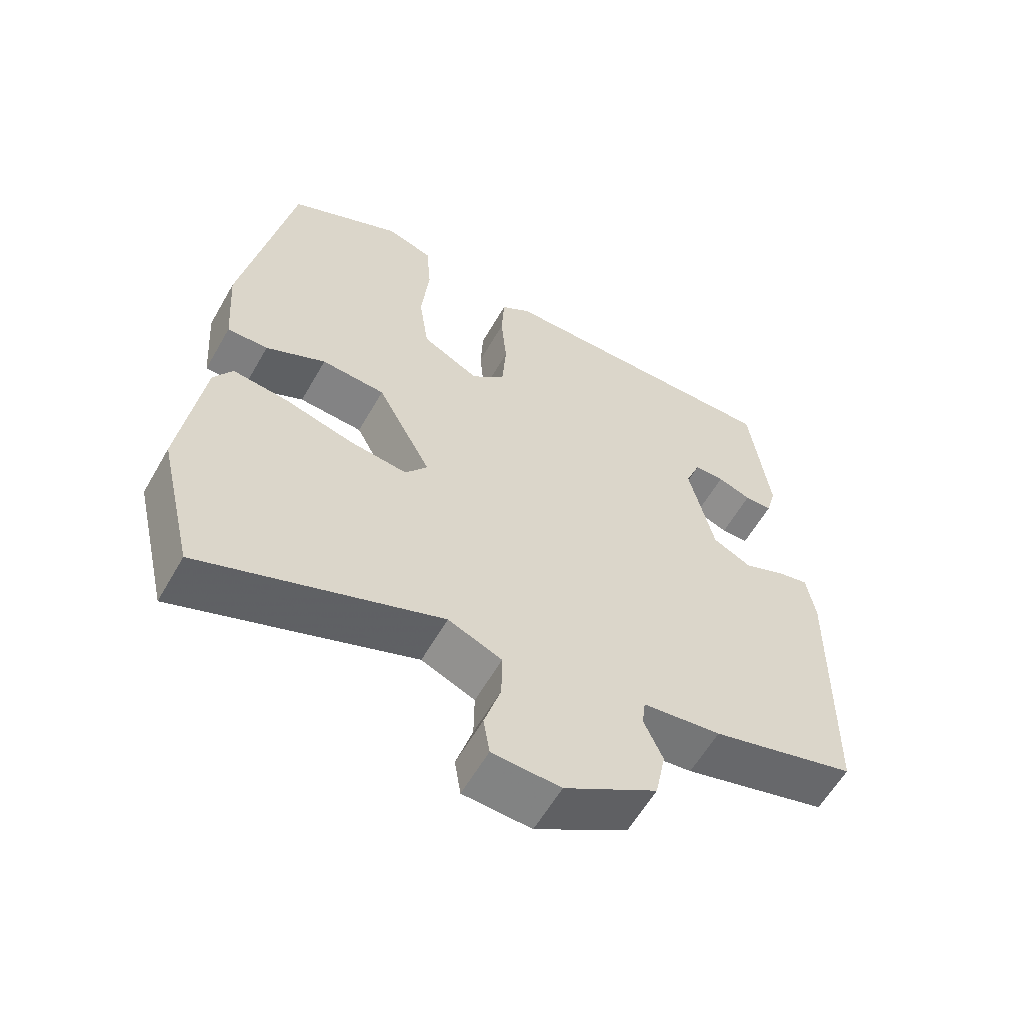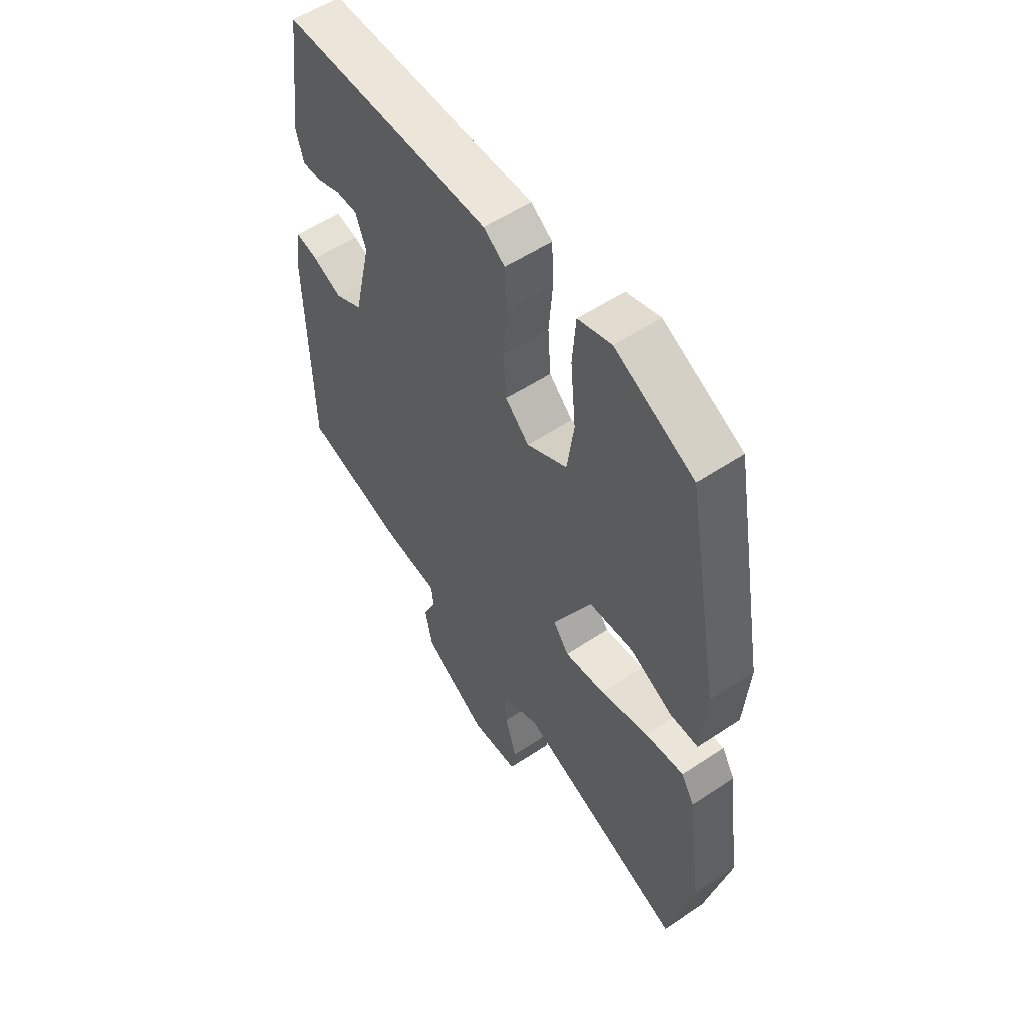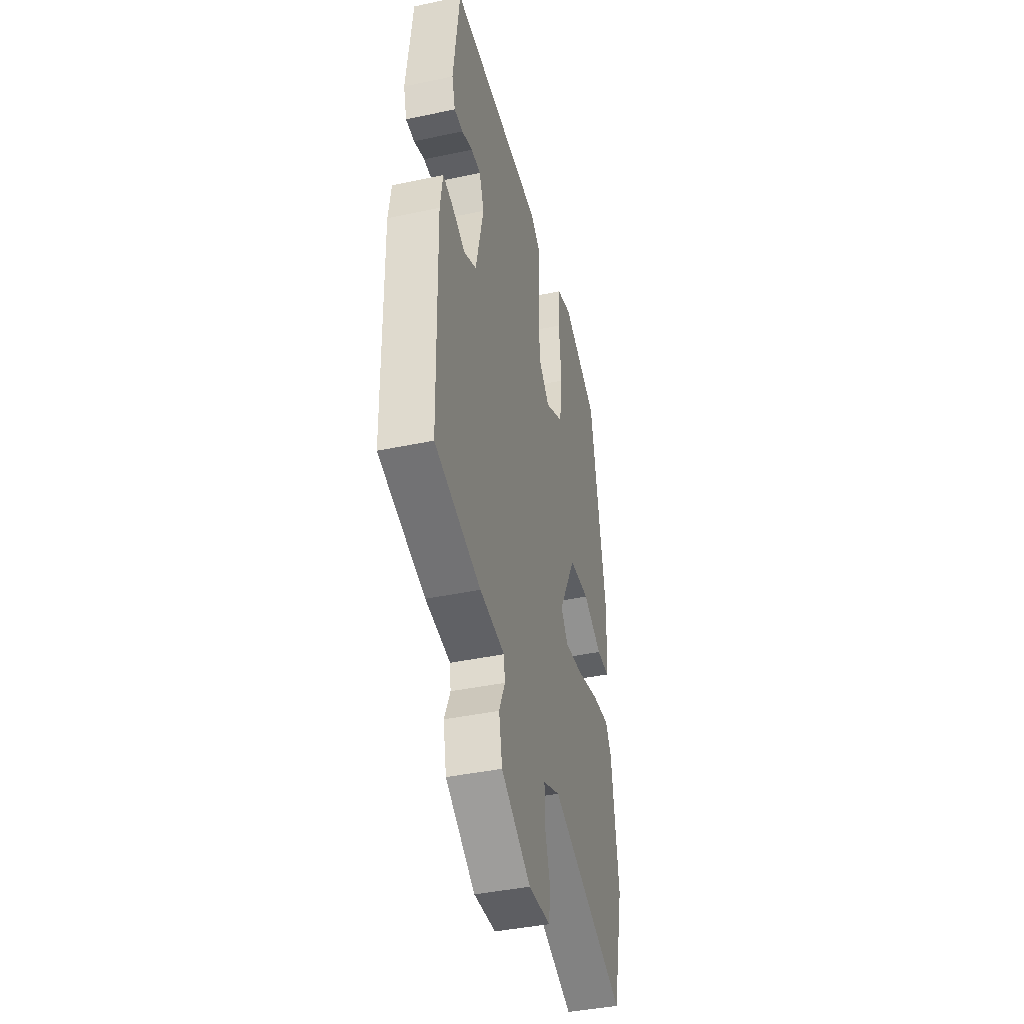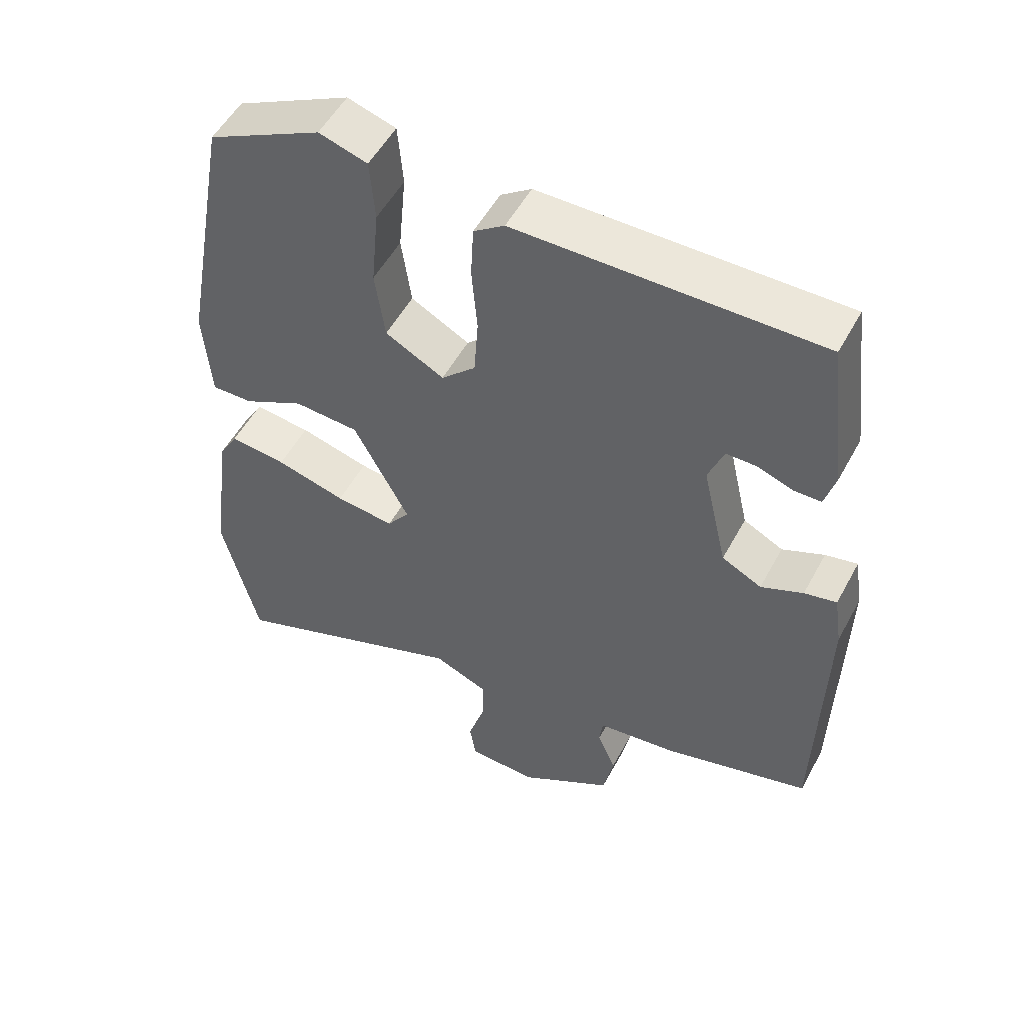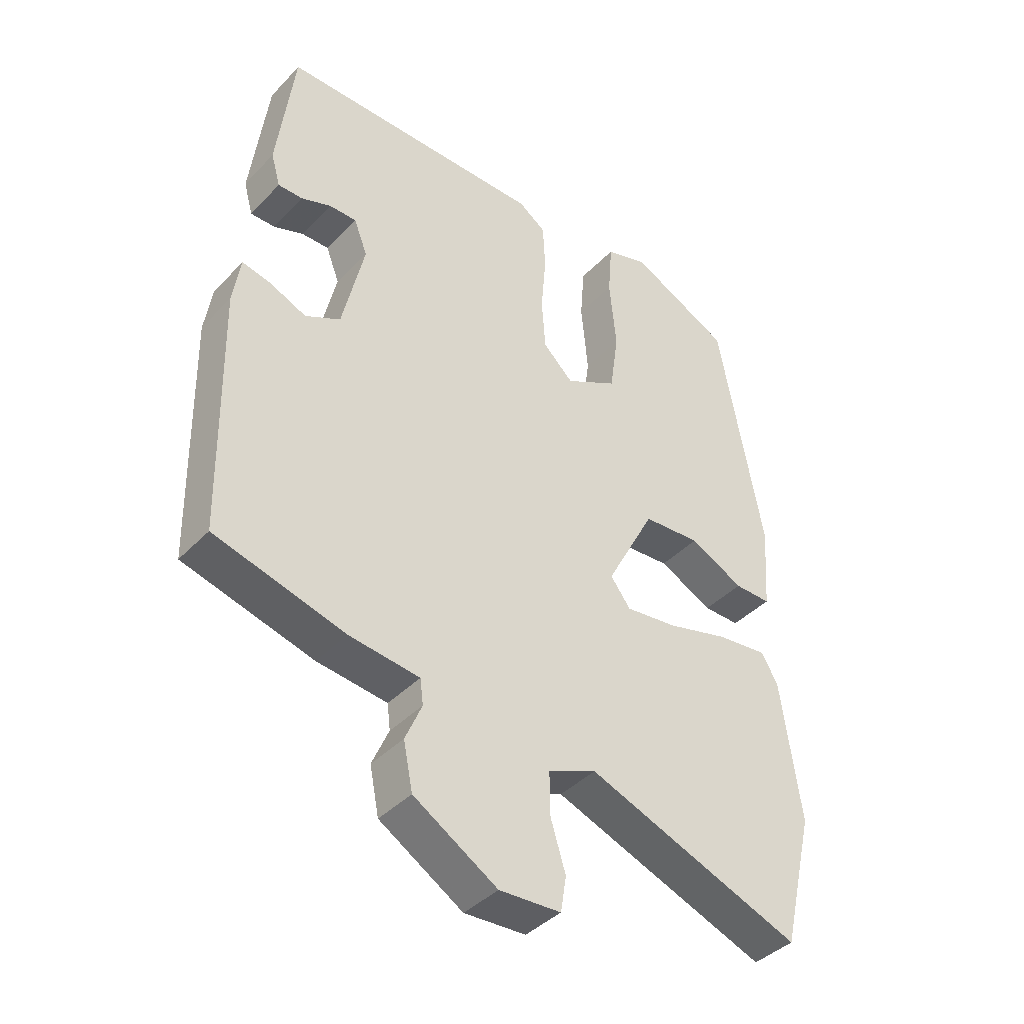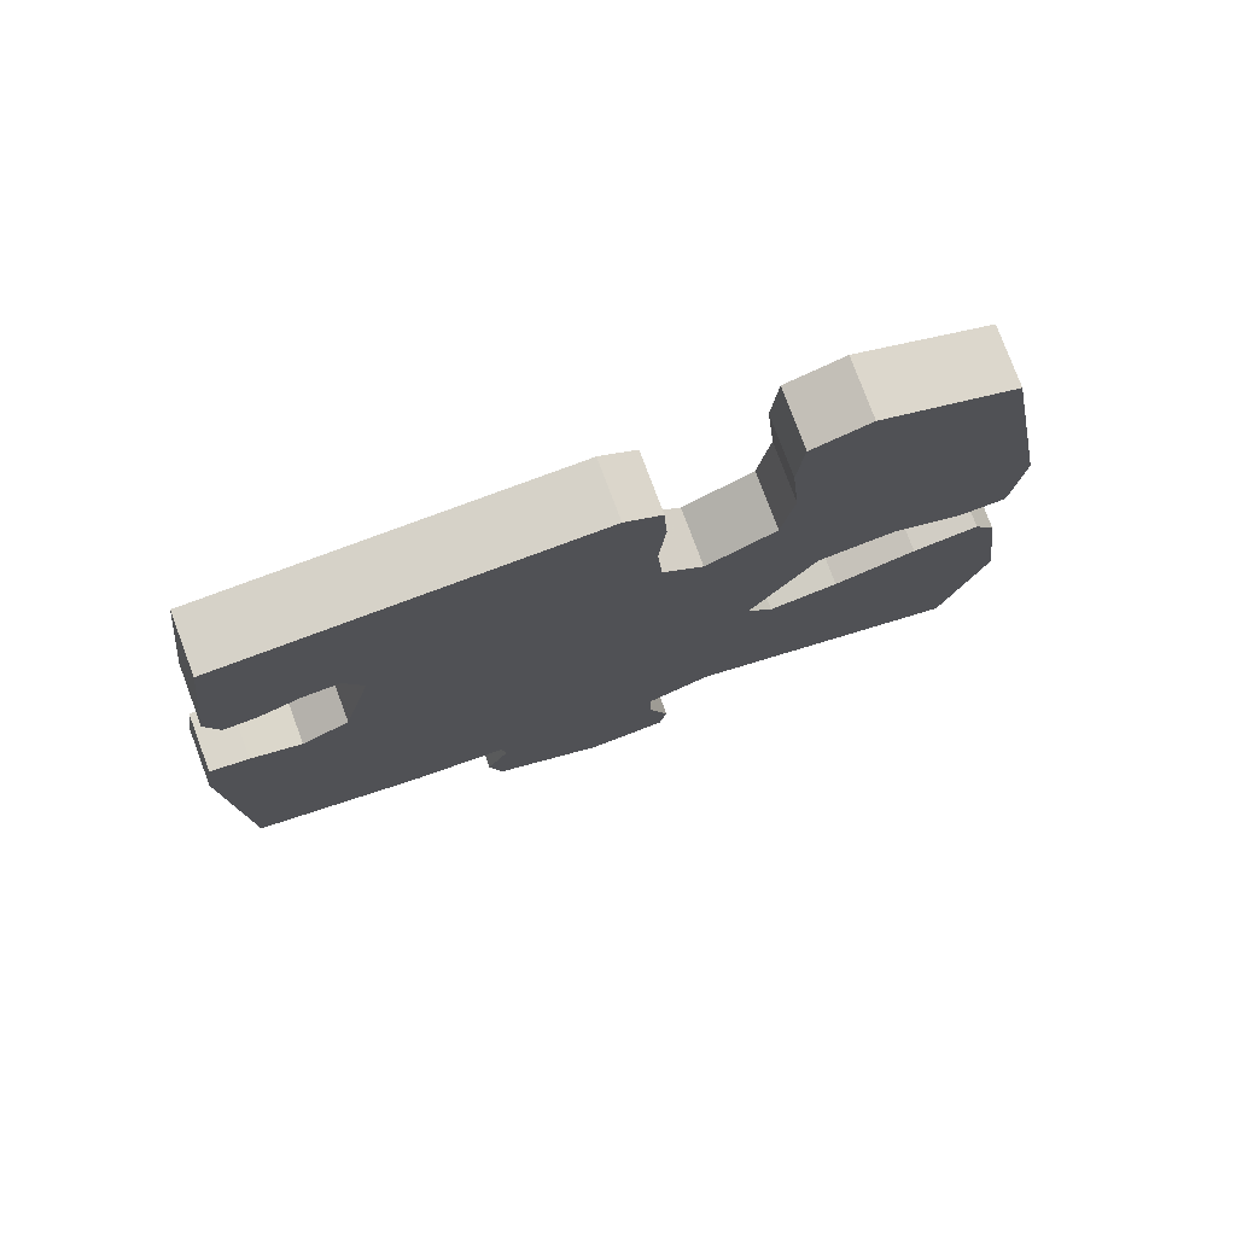
<metadata>
{"format":"obj","ext":"obj","renderer":"f3d","projection":"perspective","resolution":1024,"background":"white","views":[{"elev":-59.8,"azim":-29.7,"up":"+Z"},{"elev":55.3,"azim":-125.0,"up":"+Z"},{"elev":-41.2,"azim":104.4,"up":"+Z"},{"elev":53.1,"azim":28.0,"up":"+Z"},{"elev":-40.5,"azim":141.2,"up":"+Z"},{"elev":78.2,"azim":159.5,"up":"+Z"}]}
</metadata>
<code>
v -0.417 0.07 0.468
v -0.254 0.07 0.549
v -0.185 0.07 0.528
v -0.178 0.07 0.439
v -0.189 0.07 0.323
v -0.175 0.07 0.223
v -0.091 0.07 0.178
v -0.042 0.07 0.225
v -0.036 0.07 0.31
v -0.044 0.07 0.405
v -0.04 0.07 0.481
v 0.004 0.07 0.512
v 0.436 0.07 0.515
v 0.464 0.07 0.293
v 0.449 0.07 0.239
v 0.409 0.07 0.239
v 0.36 0.07 0.257
v 0.316 0.07 0.257
v 0.294 0.07 0.2
v 0.33 0.07 0.043
v 0.387 0.07 0.014
v 0.447 0.07 0.04
v 0.493 0.07 0.05
v 0.505 0.07 -0.028
v 0.497 0.07 -0.429
v 0.286 0.07 -0.487
v 0.172 0.07 -0.501
v 0.167 0.07 -0.542
v 0.194 0.07 -0.604
v 0.179 0.07 -0.679
v 0.044 0.07 -0.762
v -0.055 0.07 -0.757
v -0.064 0.07 -0.701
v -0.04 0.07 -0.623
v -0.039 0.07 -0.554
v -0.117 0.07 -0.521
v -0.464 0.07 -0.653
v -0.515 0.07 -0.438
v -0.484 0.07 -0.211
v -0.457 0.07 -0.165
v -0.376 0.07 -0.174
v -0.276 0.07 -0.201
v -0.192 0.07 -0.211
v -0.16 0.07 -0.168
v -0.239 0.07 -0.018
v -0.332 0.07 -0.012
v -0.419 0.07 -0.056
v -0.478 0.07 -0.057
v -0.488 0.07 0.08
v -0.417 0 0.468
v -0.254 0 0.549
v -0.185 0 0.528
v -0.178 0 0.439
v -0.189 0 0.323
v -0.175 0 0.223
v -0.091 0 0.178
v -0.042 0 0.225
v -0.036 0 0.31
v -0.044 0 0.405
v -0.04 0 0.481
v 0.004 0 0.512
v 0.436 0 0.515
v 0.464 0 0.293
v 0.449 0 0.239
v 0.409 0 0.239
v 0.36 0 0.257
v 0.316 0 0.257
v 0.294 0 0.2
v 0.33 0 0.043
v 0.387 0 0.014
v 0.447 0 0.04
v 0.493 0 0.05
v 0.505 0 -0.028
v 0.497 0 -0.429
v 0.286 0 -0.487
v 0.172 0 -0.501
v 0.167 0 -0.542
v 0.194 0 -0.604
v 0.179 0 -0.679
v 0.044 0 -0.762
v -0.055 0 -0.757
v -0.064 0 -0.701
v -0.04 0 -0.623
v -0.039 0 -0.554
v -0.117 0 -0.521
v -0.464 0 -0.653
v -0.515 0 -0.438
v -0.484 0 -0.211
v -0.457 0 -0.165
v -0.376 0 -0.174
v -0.276 0 -0.201
v -0.192 0 -0.211
v -0.16 0 -0.168
v -0.239 0 -0.018
v -0.332 0 -0.012
v -0.419 0 -0.056
v -0.478 0 -0.057
v -0.488 0 0.08
f 46 47 48 49
f 45 46 49 1
f 44 45 1 2
f 39 40 41 42
f 39 42 43
f 36 37 38 39
f 35 36 39 43
f 31 32 33 34
f 31 34 35
f 28 29 30 31
f 27 28 31 35
f 24 25 26 27
f 21 22 23 24
f 21 24 27 35
f 14 15 16 17
f 14 17 18
f 13 14 18
f 12 13 18
f 9 10 11 12
f 8 9 12 18
f 7 8 18 19
f 2 3 4 5
f 44 2 5 6
f 21 35 43 44
f 20 21 44
f 7 19 20 44
f 6 7 44
f 98 97 96 95
f 50 98 95 94
f 51 50 94 93
f 91 90 89 88
f 92 91 88
f 88 87 86 85
f 92 88 85 84
f 83 82 81 80
f 84 83 80
f 80 79 78 77
f 84 80 77 76
f 76 75 74 73
f 73 72 71 70
f 84 76 73 70
f 66 65 64 63
f 67 66 63
f 67 63 62
f 67 62 61
f 61 60 59 58
f 67 61 58 57
f 68 67 57 56
f 54 53 52 51
f 55 54 51 93
f 93 92 84 70
f 93 70 69
f 93 69 68 56
f 93 56 55
f 1 50 51 2
f 2 51 52 3
f 3 52 53 4
f 4 53 54 5
f 5 54 55 6
f 6 55 56 7
f 7 56 57 8
f 8 57 58 9
f 9 58 59 10
f 10 59 60 11
f 11 60 61 12
f 12 61 62 13
f 13 62 63 14
f 14 63 64 15
f 15 64 65 16
f 16 65 66 17
f 17 66 67 18
f 18 67 68 19
f 19 68 69 20
f 20 69 70 21
f 21 70 71 22
f 22 71 72 23
f 23 72 73 24
f 24 73 74 25
f 25 74 75 26
f 26 75 76 27
f 27 76 77 28
f 28 77 78 29
f 29 78 79 30
f 30 79 80 31
f 31 80 81 32
f 32 81 82 33
f 33 82 83 34
f 34 83 84 35
f 35 84 85 36
f 36 85 86 37
f 37 86 87 38
f 38 87 88 39
f 39 88 89 40
f 40 89 90 41
f 41 90 91 42
f 42 91 92 43
f 43 92 93 44
f 44 93 94 45
f 45 94 95 46
f 46 95 96 47
f 47 96 97 48
f 48 97 98 49
f 49 98 50 1

</code>
